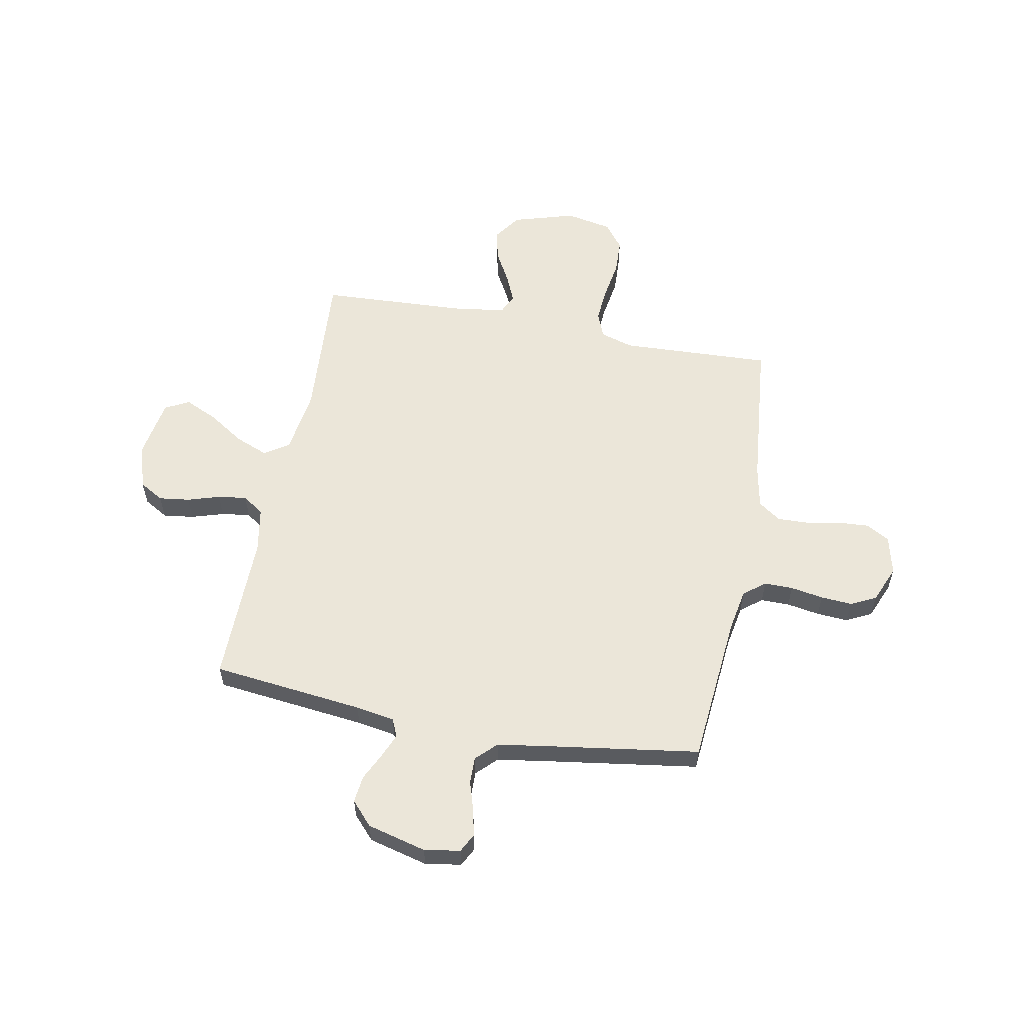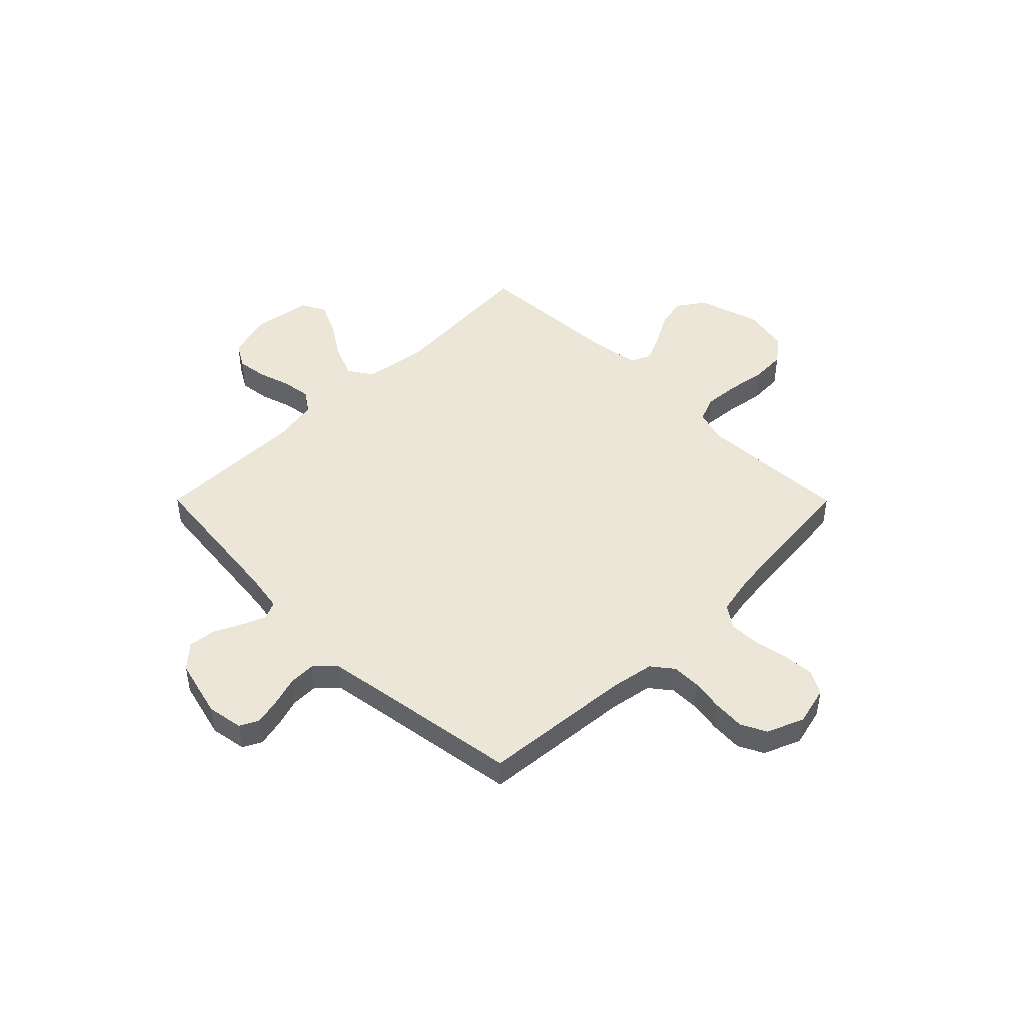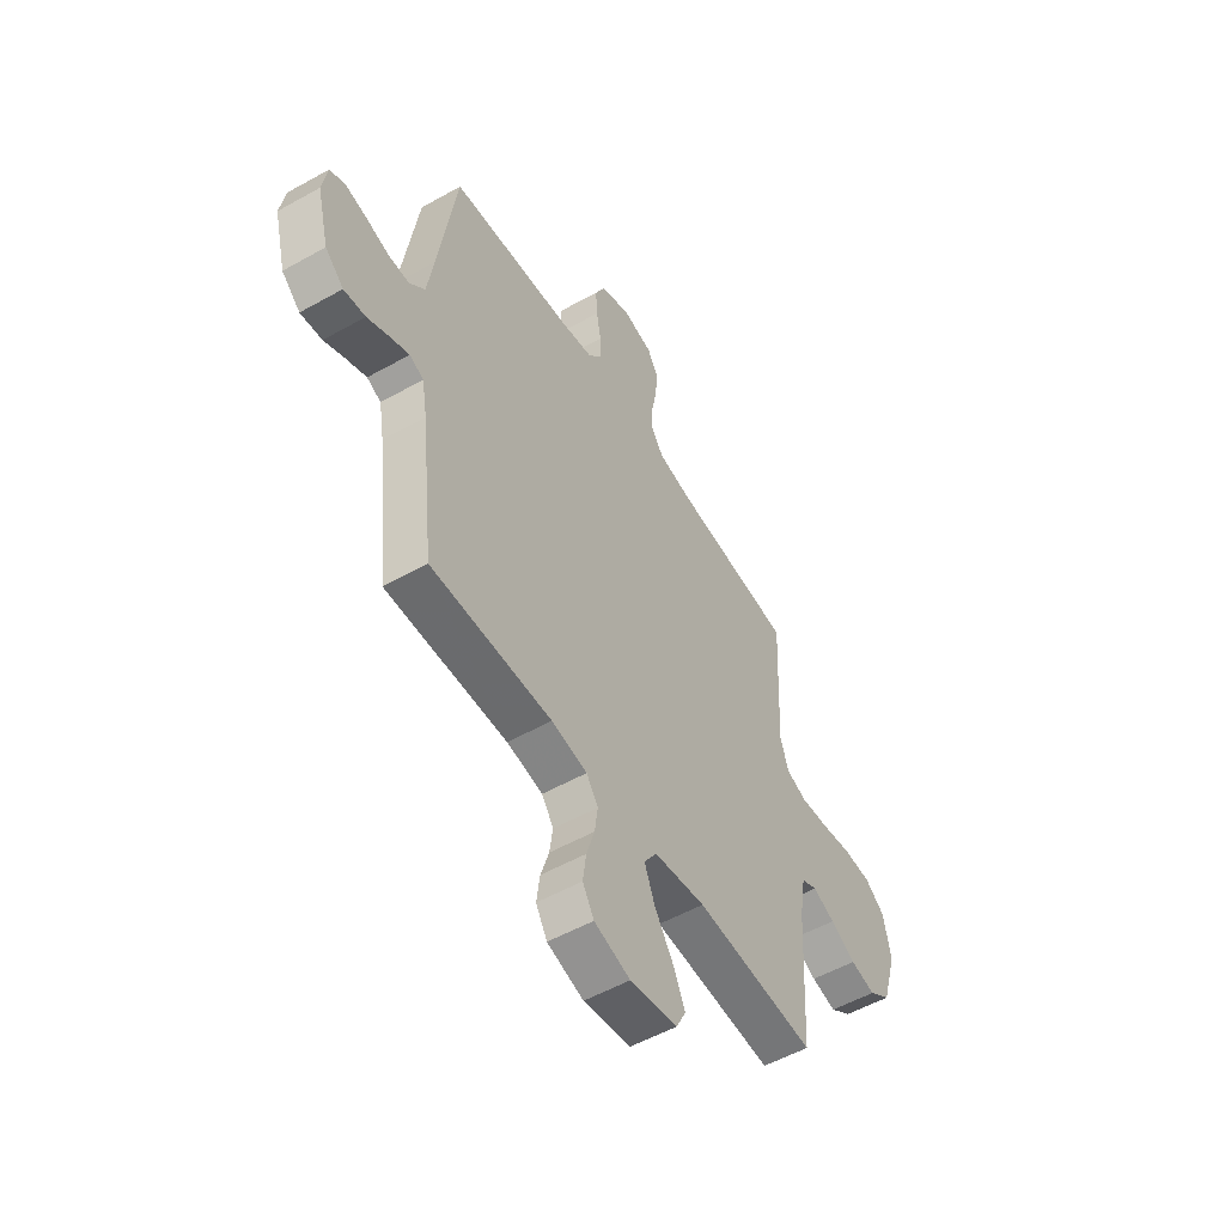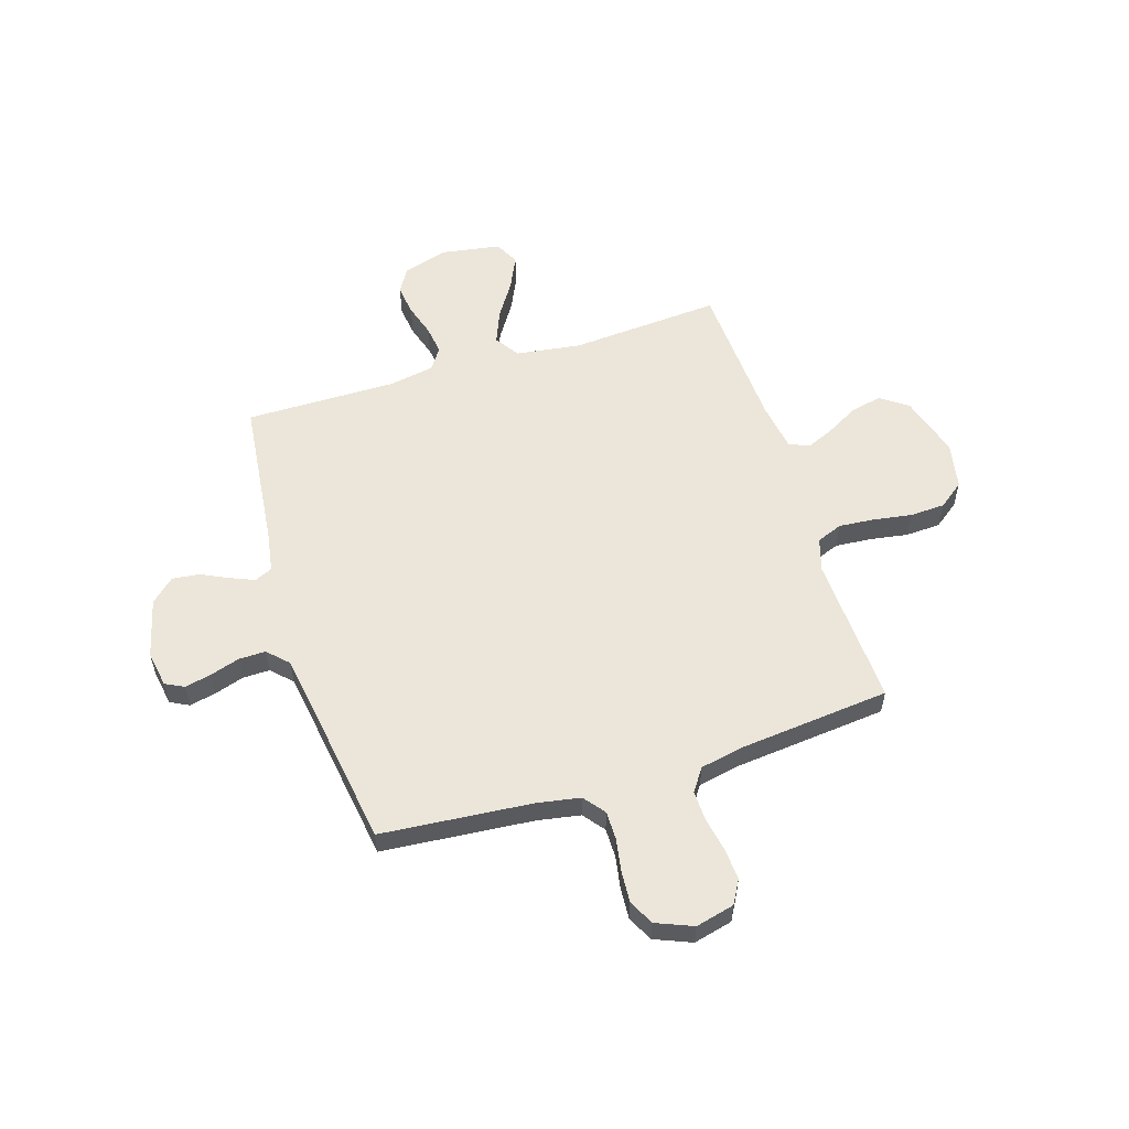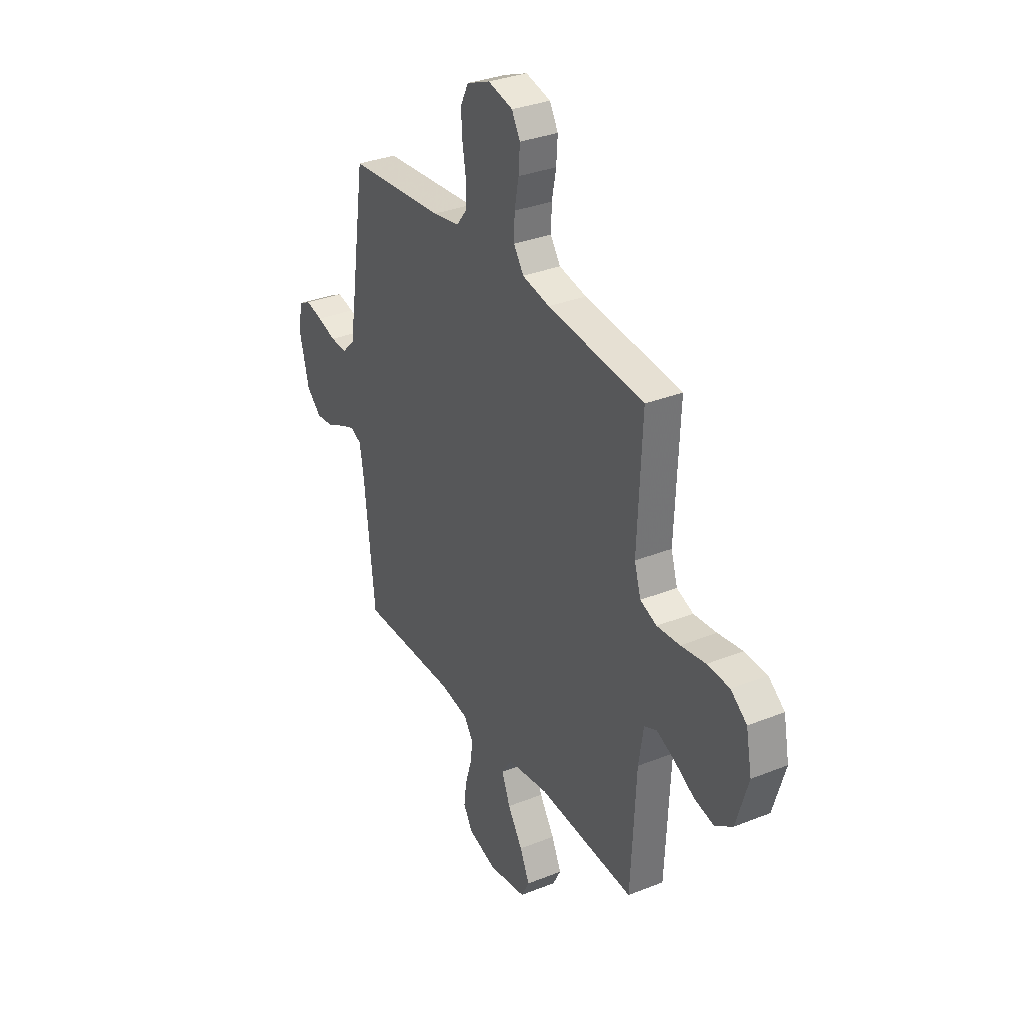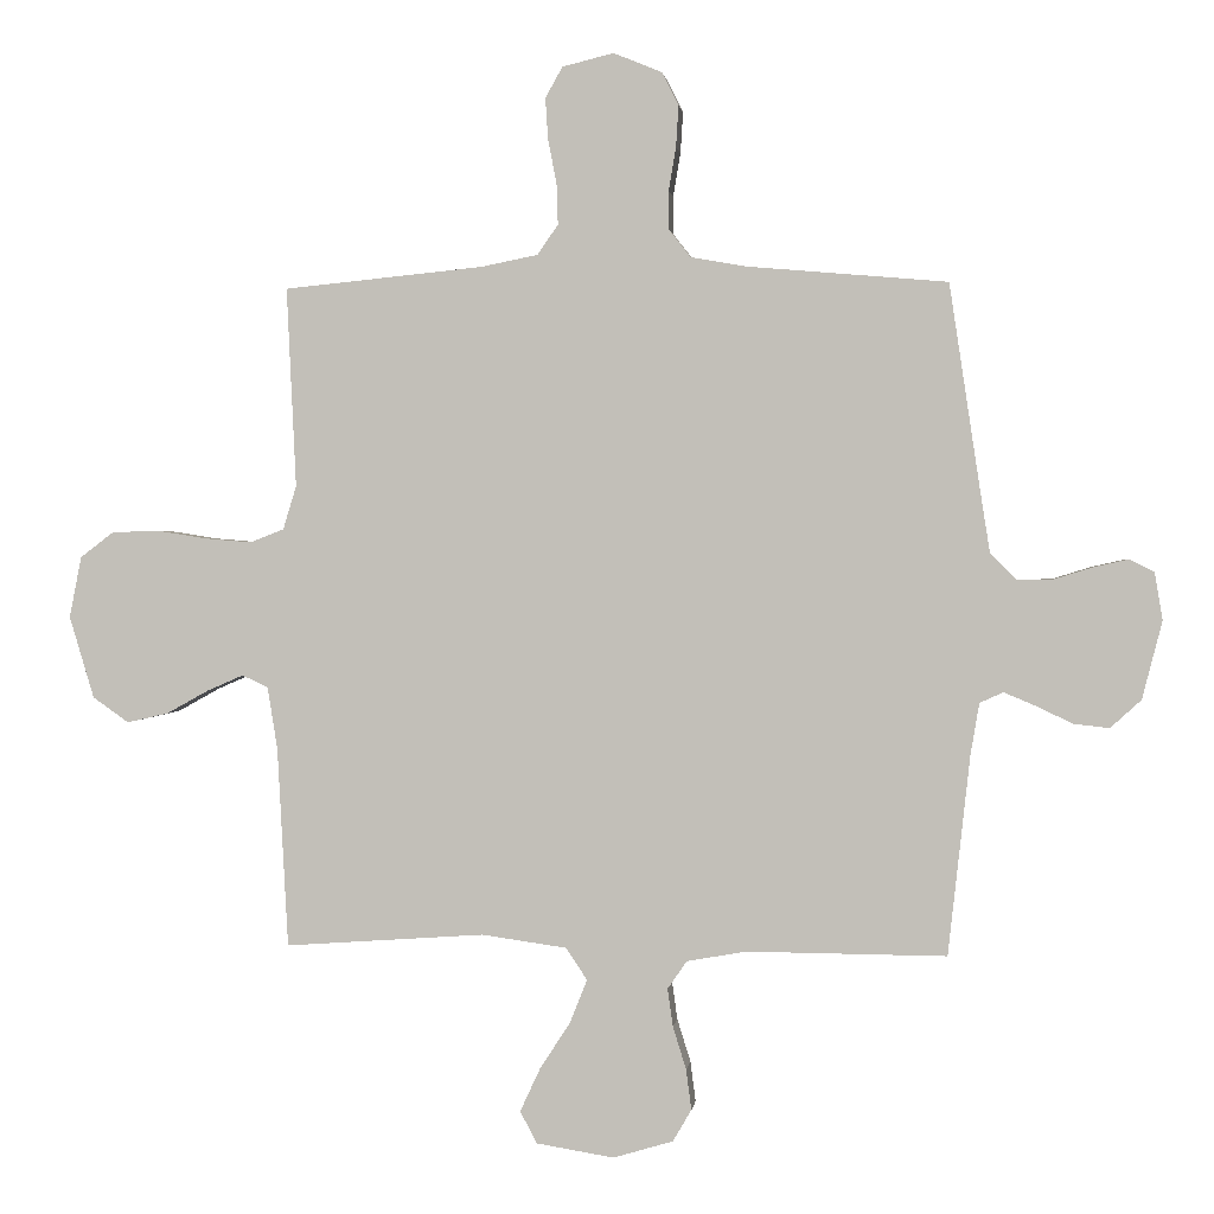
<metadata>
{"format":"obj","ext":"obj","renderer":"f3d","projection":"perspective","resolution":1024,"background":"white","views":[{"elev":57.6,"azim":-79.1,"up":"+Y"},{"elev":46.6,"azim":-44.9,"up":"+Y"},{"elev":-53.6,"azim":-59.0,"up":"+Z"},{"elev":56.4,"azim":-17.4,"up":"+Y"},{"elev":32.7,"azim":61.0,"up":"+Z"},{"elev":1.2,"azim":-173.1,"up":"+Z"}]}
</metadata>
<code>
v -0.5 0.07 -0.5
v -0.533 0.07 -0.2
v -0.546 0.07 -0.123
v -0.581 0.07 -0.107
v -0.629 0.07 -0.127
v -0.683 0.07 -0.153
v -0.737 0.07 -0.159
v -0.783 0.07 -0.117
v -0.813 0.07 0
v -0.801 0.07 0.071
v -0.764 0.07 0.09
v -0.711 0.07 0.078
v -0.653 0.07 0.06
v -0.6 0.07 0.059
v -0.561 0.07 0.098
v -0.545 0.07 0.2
v -0.5 0.07 0.5
v -0.2 0.07 0.526
v -0.116 0.07 0.541
v -0.083 0.07 0.583
v -0.083 0.07 0.64
v -0.094 0.07 0.705
v -0.098 0.07 0.767
v -0.073 0.07 0.817
v 0 0.07 0.847
v 0.077 0.07 0.828
v 0.103 0.07 0.782
v 0.099 0.07 0.72
v 0.086 0.07 0.653
v 0.084 0.07 0.592
v 0.115 0.07 0.547
v 0.2 0.07 0.53
v 0.5 0.07 0.5
v 0.486 0.07 0.2
v 0.506 0.07 0.135
v 0.557 0.07 0.115
v 0.628 0.07 0.121
v 0.704 0.07 0.133
v 0.773 0.07 0.13
v 0.823 0.07 0.092
v 0.841 0.07 0
v 0.804 0.07 -0.123
v 0.75 0.07 -0.161
v 0.688 0.07 -0.147
v 0.625 0.07 -0.112
v 0.57 0.07 -0.088
v 0.531 0.07 -0.106
v 0.516 0.07 -0.2
v 0.5 0.07 -0.5
v 0.2 0.07 -0.479
v 0.072 0.07 -0.497
v 0.04 0.07 -0.545
v 0.066 0.07 -0.61
v 0.112 0.07 -0.681
v 0.142 0.07 -0.746
v 0.117 0.07 -0.794
v 0 0.07 -0.813
v -0.09 0.07 -0.786
v -0.118 0.07 -0.738
v -0.11 0.07 -0.677
v -0.09 0.07 -0.613
v -0.082 0.07 -0.556
v -0.111 0.07 -0.514
v -0.2 0.07 -0.498
v -0.5 0 -0.5
v -0.533 0 -0.2
v -0.546 0 -0.123
v -0.581 0 -0.107
v -0.629 0 -0.127
v -0.683 0 -0.153
v -0.737 0 -0.159
v -0.783 0 -0.117
v -0.813 0 0
v -0.801 0 0.071
v -0.764 0 0.09
v -0.711 0 0.078
v -0.653 0 0.06
v -0.6 0 0.059
v -0.561 0 0.098
v -0.545 0 0.2
v -0.5 0 0.5
v -0.2 0 0.526
v -0.116 0 0.541
v -0.083 0 0.583
v -0.083 0 0.64
v -0.094 0 0.705
v -0.098 0 0.767
v -0.073 0 0.817
v 0 0 0.847
v 0.077 0 0.828
v 0.103 0 0.782
v 0.099 0 0.72
v 0.086 0 0.653
v 0.084 0 0.592
v 0.115 0 0.547
v 0.2 0 0.53
v 0.5 0 0.5
v 0.486 0 0.2
v 0.506 0 0.135
v 0.557 0 0.115
v 0.628 0 0.121
v 0.704 0 0.133
v 0.773 0 0.13
v 0.823 0 0.092
v 0.841 0 0
v 0.804 0 -0.123
v 0.75 0 -0.161
v 0.688 0 -0.147
v 0.625 0 -0.112
v 0.57 0 -0.088
v 0.531 0 -0.106
v 0.516 0 -0.2
v 0.5 0 -0.5
v 0.2 0 -0.479
v 0.072 0 -0.497
v 0.04 0 -0.545
v 0.066 0 -0.61
v 0.112 0 -0.681
v 0.142 0 -0.746
v 0.117 0 -0.794
v 0 0 -0.813
v -0.09 0 -0.786
v -0.118 0 -0.738
v -0.11 0 -0.677
v -0.09 0 -0.613
v -0.082 0 -0.556
v -0.111 0 -0.514
v -0.2 0 -0.498
f 58 59 60 61
f 58 61 62
f 57 58 62
f 56 57 62
f 53 54 55 56
f 52 53 56 62
f 51 52 62 63
f 48 49 50
f 47 48 50 51
f 42 43 44 45
f 42 45 46
f 41 42 46
f 40 41 46
f 37 38 39 40
f 36 37 40 46
f 35 36 46 47
f 32 33 34
f 31 32 34 35
f 26 27 28 29
f 26 29 30
f 25 26 30
f 24 25 30
f 21 22 23 24
f 20 21 24 30
f 19 20 30 31
f 16 17 18
f 15 16 18 19
f 14 15 19 31
f 10 11 12 13
f 8 9 10 13
f 8 13 14
f 5 6 7 8
f 4 5 8 14
f 3 4 14 31
f 64 1 2
f 47 51 63 64
f 31 35 47 64
f 2 3 31 64
f 125 124 123 122
f 126 125 122
f 126 122 121
f 126 121 120
f 120 119 118 117
f 126 120 117 116
f 127 126 116 115
f 114 113 112
f 115 114 112 111
f 109 108 107 106
f 110 109 106
f 110 106 105
f 110 105 104
f 104 103 102 101
f 110 104 101 100
f 111 110 100 99
f 98 97 96
f 99 98 96 95
f 93 92 91 90
f 94 93 90
f 94 90 89
f 94 89 88
f 88 87 86 85
f 94 88 85 84
f 95 94 84 83
f 82 81 80
f 83 82 80 79
f 95 83 79 78
f 77 76 75 74
f 77 74 73 72
f 78 77 72
f 72 71 70 69
f 78 72 69 68
f 95 78 68 67
f 66 65 128
f 128 127 115 111
f 128 111 99 95
f 128 95 67 66
f 1 65 66 2
f 2 66 67 3
f 3 67 68 4
f 4 68 69 5
f 5 69 70 6
f 6 70 71 7
f 7 71 72 8
f 8 72 73 9
f 9 73 74 10
f 10 74 75 11
f 11 75 76 12
f 12 76 77 13
f 13 77 78 14
f 14 78 79 15
f 15 79 80 16
f 16 80 81 17
f 17 81 82 18
f 18 82 83 19
f 19 83 84 20
f 20 84 85 21
f 21 85 86 22
f 22 86 87 23
f 23 87 88 24
f 24 88 89 25
f 25 89 90 26
f 26 90 91 27
f 27 91 92 28
f 28 92 93 29
f 29 93 94 30
f 30 94 95 31
f 31 95 96 32
f 32 96 97 33
f 33 97 98 34
f 34 98 99 35
f 35 99 100 36
f 36 100 101 37
f 37 101 102 38
f 38 102 103 39
f 39 103 104 40
f 40 104 105 41
f 41 105 106 42
f 42 106 107 43
f 43 107 108 44
f 44 108 109 45
f 45 109 110 46
f 46 110 111 47
f 47 111 112 48
f 48 112 113 49
f 49 113 114 50
f 50 114 115 51
f 51 115 116 52
f 52 116 117 53
f 53 117 118 54
f 54 118 119 55
f 55 119 120 56
f 56 120 121 57
f 57 121 122 58
f 58 122 123 59
f 59 123 124 60
f 60 124 125 61
f 61 125 126 62
f 62 126 127 63
f 63 127 128 64
f 64 128 65 1

</code>
